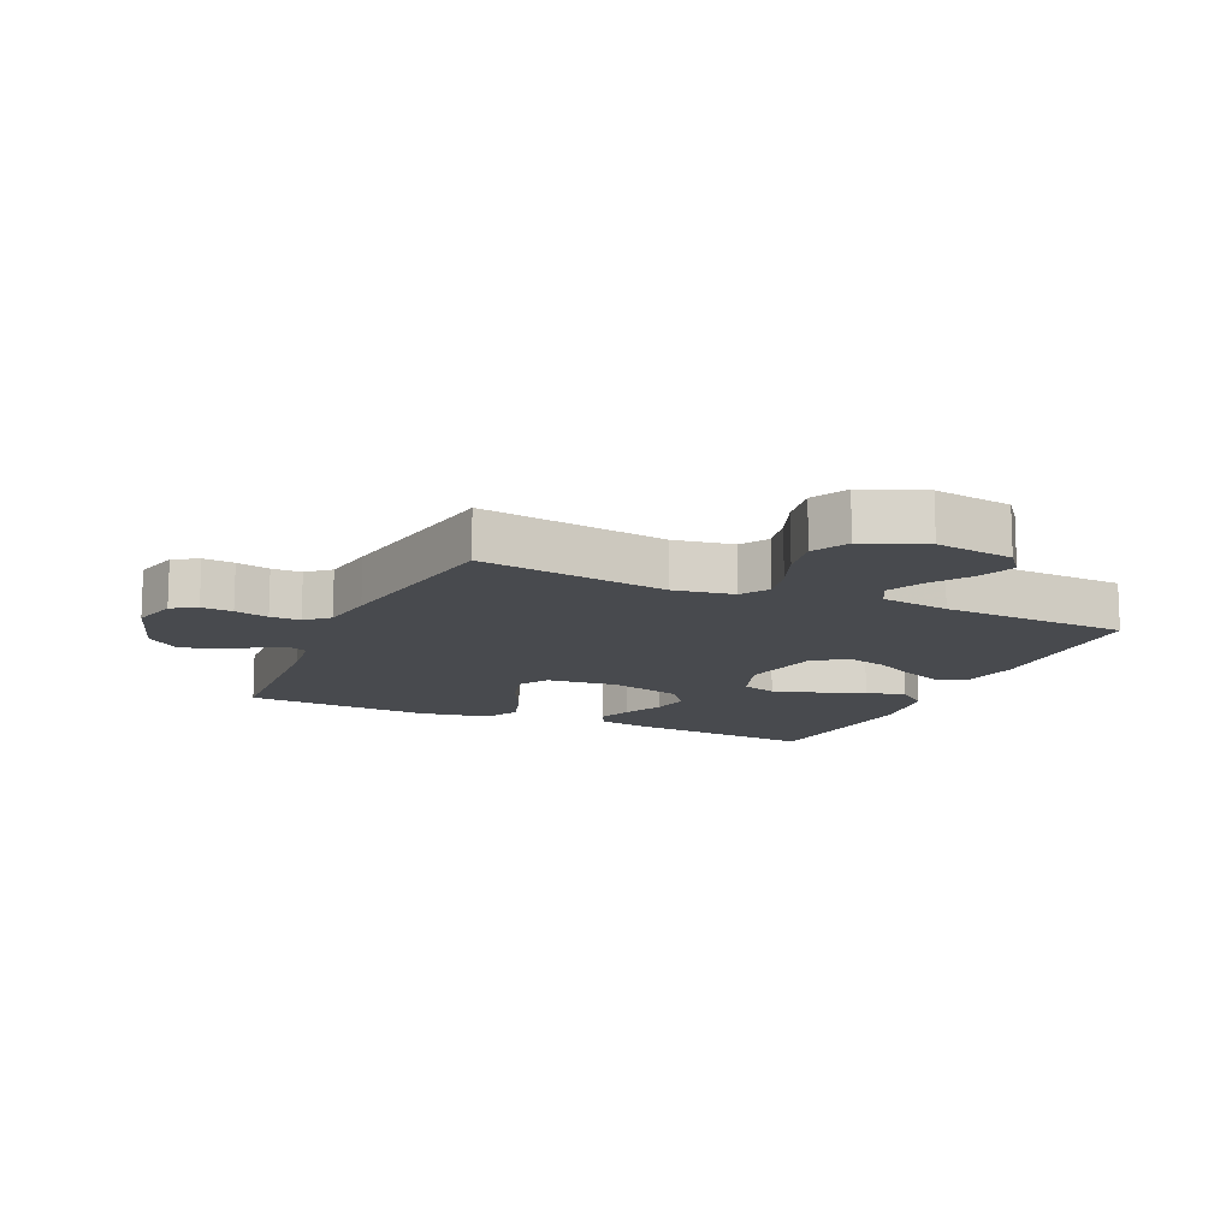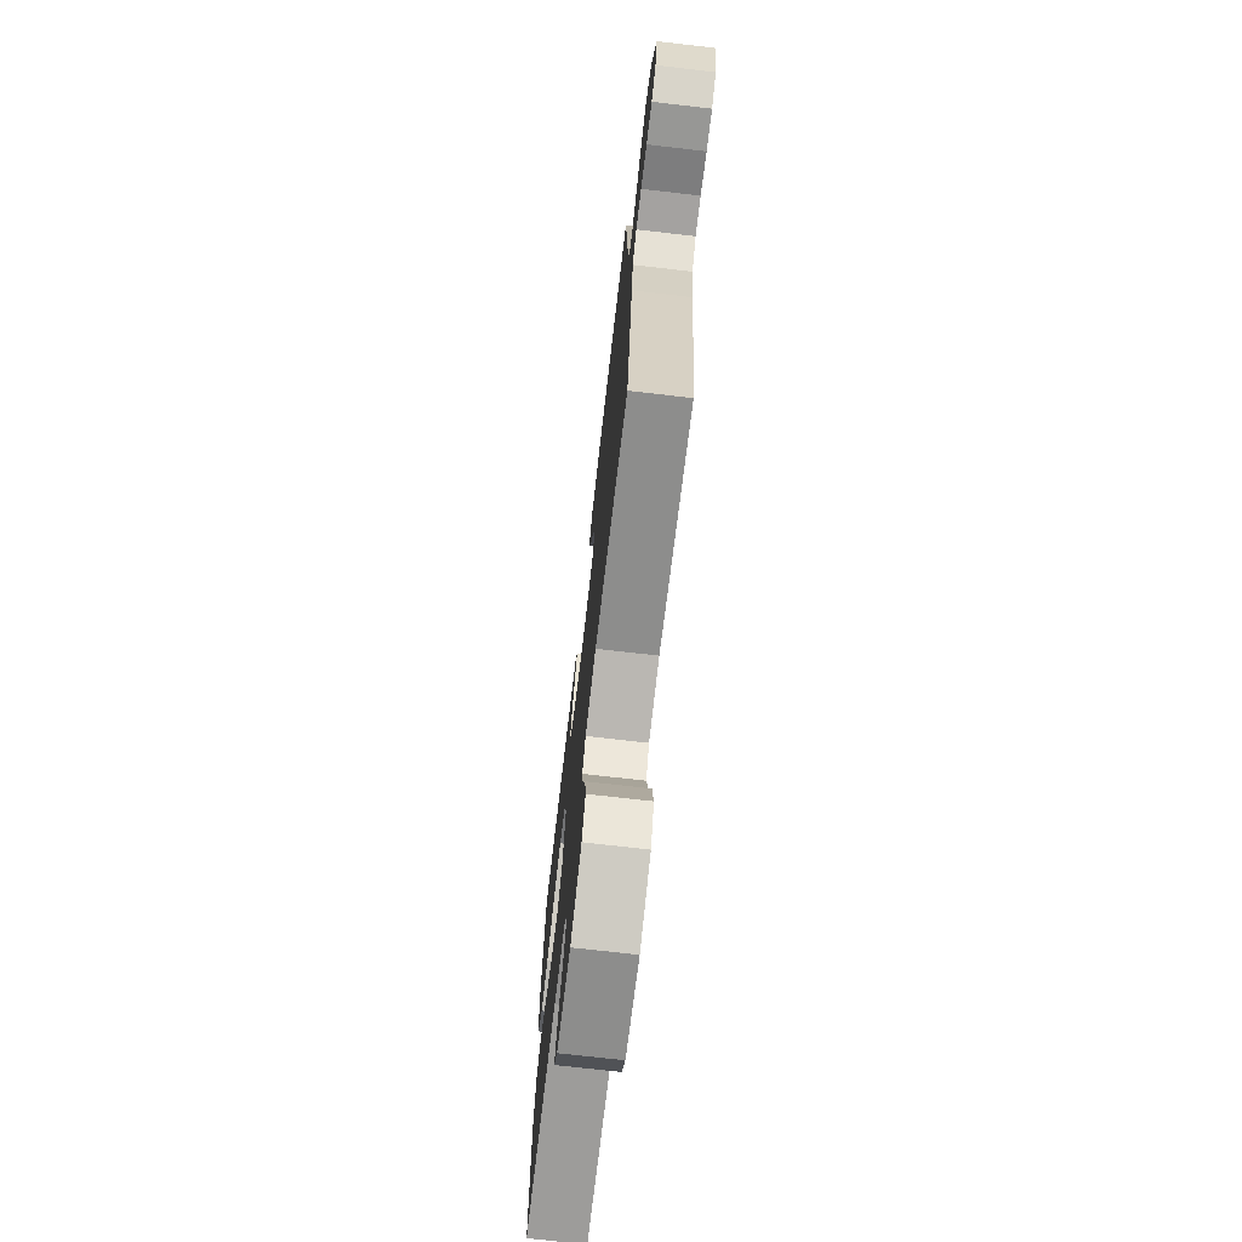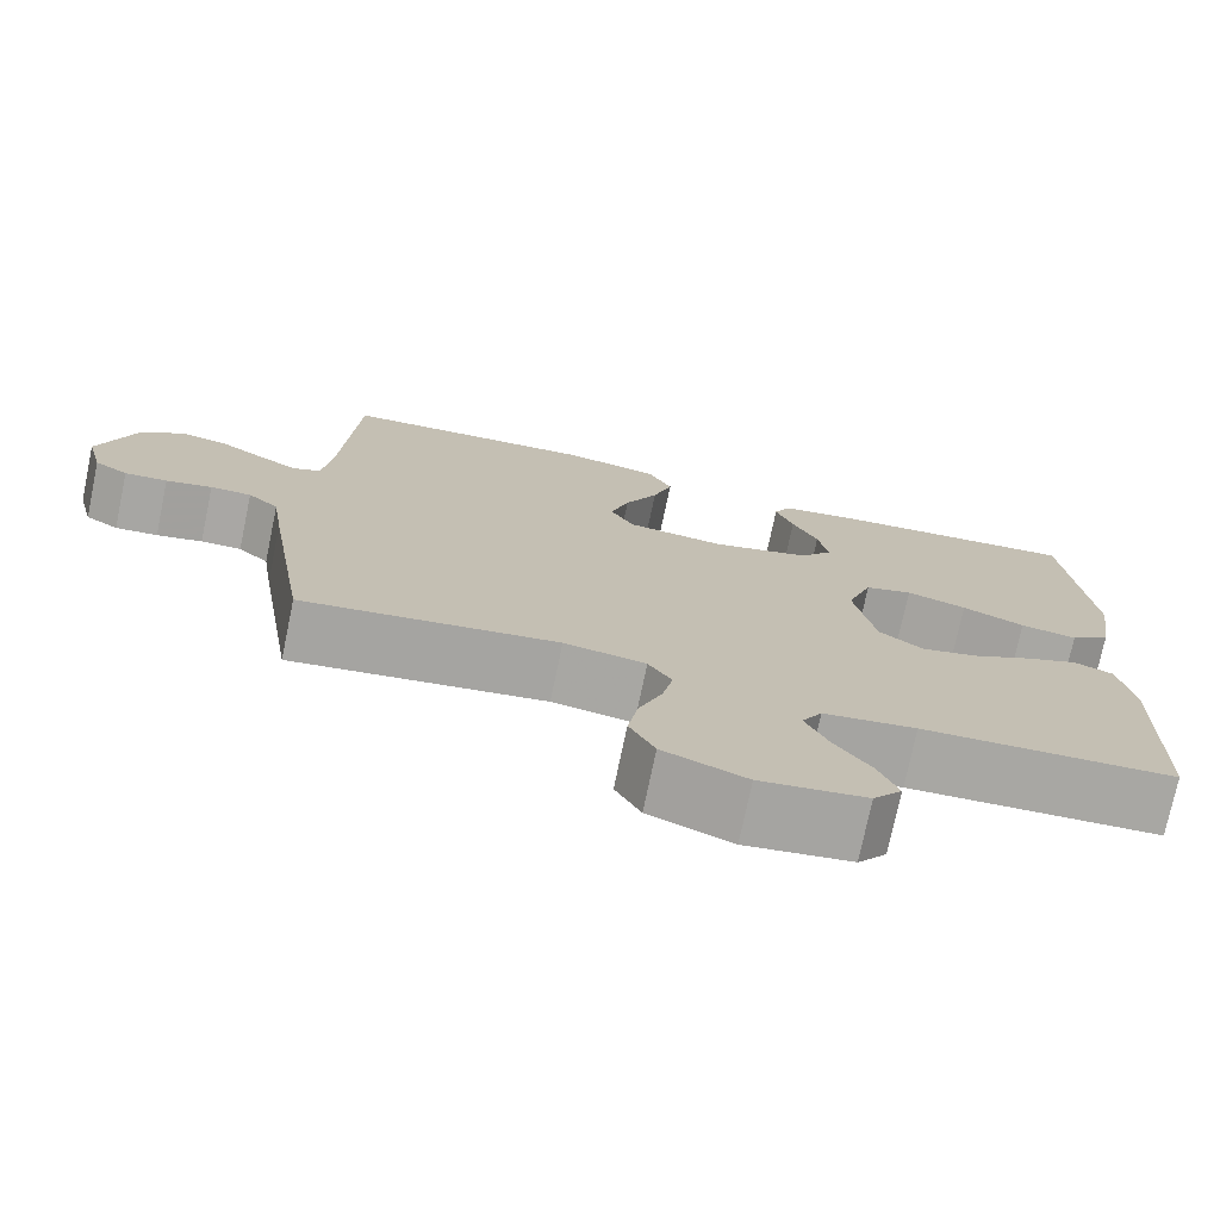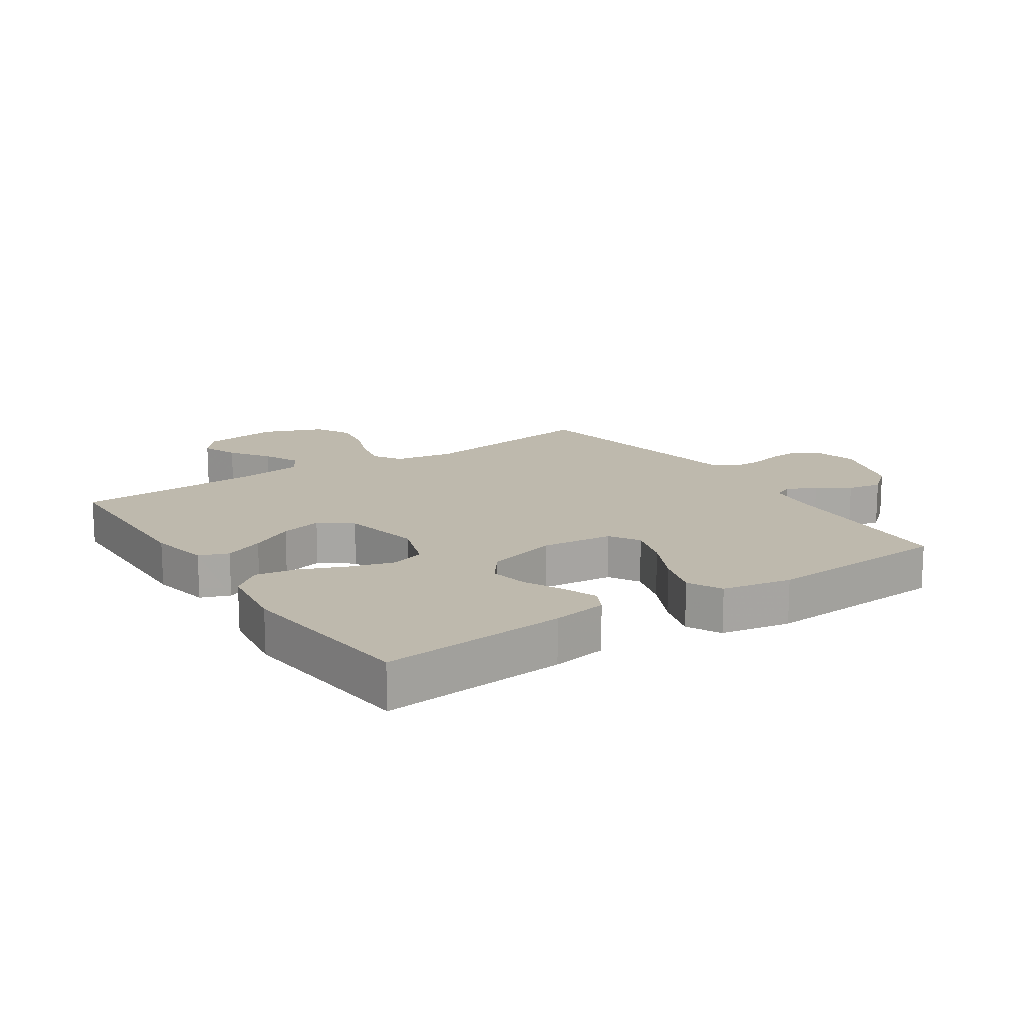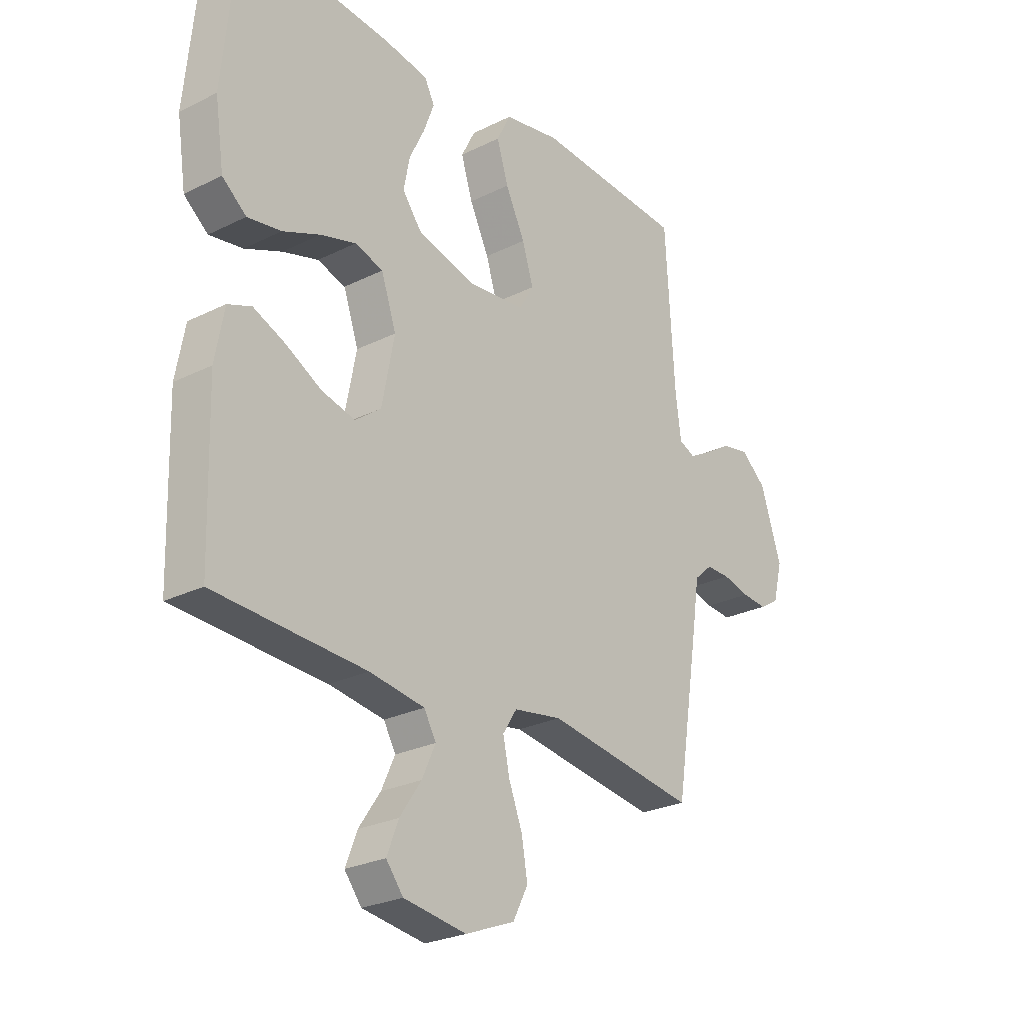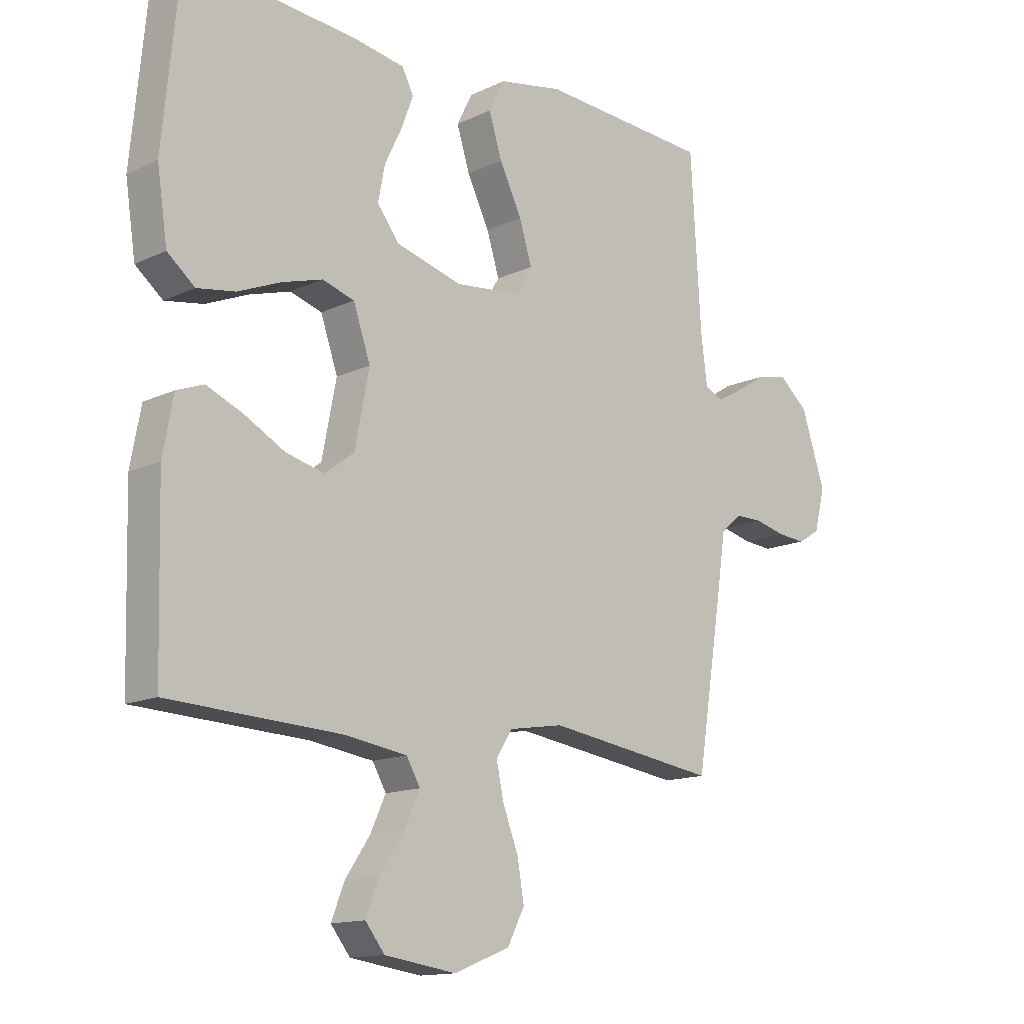
<metadata>
{"format":"obj","ext":"obj","renderer":"f3d","projection":"perspective","resolution":1024,"background":"white","views":[{"elev":-13.0,"azim":155.8,"up":"+Y"},{"elev":-72.7,"azim":83.4,"up":"+Z"},{"elev":-74.7,"azim":168.2,"up":"+Z"},{"elev":15.3,"azim":-33.9,"up":"+Y"},{"elev":-25.8,"azim":-51.6,"up":"+Z"},{"elev":-14.0,"azim":-43.8,"up":"+Z"}]}
</metadata>
<code>
v -0.5 0.07 -0.5
v -0.508 0.07 -0.2
v -0.49 0.07 -0.103
v -0.443 0.07 -0.085
v -0.379 0.07 -0.112
v -0.309 0.07 -0.15
v -0.242 0.07 -0.167
v -0.19 0.07 -0.128
v -0.165 0.07 0
v -0.195 0.07 0.087
v -0.251 0.07 0.104
v -0.322 0.07 0.083
v -0.396 0.07 0.052
v -0.463 0.07 0.041
v -0.511 0.07 0.08
v -0.529 0.07 0.2
v -0.5 0.07 0.5
v -0.2 0.07 0.474
v -0.111 0.07 0.459
v -0.091 0.07 0.42
v -0.112 0.07 0.364
v -0.142 0.07 0.302
v -0.154 0.07 0.24
v -0.116 0.07 0.19
v 0 0.07 0.158
v 0.115 0.07 0.17
v 0.144 0.07 0.219
v 0.122 0.07 0.29
v 0.083 0.07 0.369
v 0.06 0.07 0.442
v 0.088 0.07 0.497
v 0.2 0.07 0.518
v 0.5 0.07 0.5
v 0.518 0.07 0.2
v 0.529 0.07 0.115
v 0.561 0.07 0.101
v 0.606 0.07 0.126
v 0.659 0.07 0.159
v 0.714 0.07 0.17
v 0.765 0.07 0.127
v 0.807 0.07 0
v 0.788 0.07 -0.074
v 0.749 0.07 -0.098
v 0.699 0.07 -0.094
v 0.645 0.07 -0.081
v 0.597 0.07 -0.081
v 0.561 0.07 -0.113
v 0.548 0.07 -0.2
v 0.5 0.07 -0.5
v 0.2 0.07 -0.457
v 0.104 0.07 -0.473
v 0.076 0.07 -0.517
v 0.089 0.07 -0.578
v 0.116 0.07 -0.648
v 0.128 0.07 -0.717
v 0.098 0.07 -0.775
v 0 0.07 -0.814
v -0.125 0.07 -0.796
v -0.159 0.07 -0.753
v -0.136 0.07 -0.694
v -0.093 0.07 -0.631
v -0.066 0.07 -0.572
v -0.09 0.07 -0.53
v -0.2 0.07 -0.514
v -0.5 0 -0.5
v -0.508 0 -0.2
v -0.49 0 -0.103
v -0.443 0 -0.085
v -0.379 0 -0.112
v -0.309 0 -0.15
v -0.242 0 -0.167
v -0.19 0 -0.128
v -0.165 0 0
v -0.195 0 0.087
v -0.251 0 0.104
v -0.322 0 0.083
v -0.396 0 0.052
v -0.463 0 0.041
v -0.511 0 0.08
v -0.529 0 0.2
v -0.5 0 0.5
v -0.2 0 0.474
v -0.111 0 0.459
v -0.091 0 0.42
v -0.112 0 0.364
v -0.142 0 0.302
v -0.154 0 0.24
v -0.116 0 0.19
v 0 0 0.158
v 0.115 0 0.17
v 0.144 0 0.219
v 0.122 0 0.29
v 0.083 0 0.369
v 0.06 0 0.442
v 0.088 0 0.497
v 0.2 0 0.518
v 0.5 0 0.5
v 0.518 0 0.2
v 0.529 0 0.115
v 0.561 0 0.101
v 0.606 0 0.126
v 0.659 0 0.159
v 0.714 0 0.17
v 0.765 0 0.127
v 0.807 0 0
v 0.788 0 -0.074
v 0.749 0 -0.098
v 0.699 0 -0.094
v 0.645 0 -0.081
v 0.597 0 -0.081
v 0.561 0 -0.113
v 0.548 0 -0.2
v 0.5 0 -0.5
v 0.2 0 -0.457
v 0.104 0 -0.473
v 0.076 0 -0.517
v 0.089 0 -0.578
v 0.116 0 -0.648
v 0.128 0 -0.717
v 0.098 0 -0.775
v 0 0 -0.814
v -0.125 0 -0.796
v -0.159 0 -0.753
v -0.136 0 -0.694
v -0.093 0 -0.631
v -0.066 0 -0.572
v -0.09 0 -0.53
v -0.2 0 -0.514
f 59 60 61
f 58 59 61
f 57 58 61
f 56 57 61
f 55 56 61
f 54 55 61
f 53 54 61
f 52 53 61 62
f 51 52 62 63
f 47 48 49 50
f 47 50 51
f 51 63 64
f 47 51 64
f 46 47 64
f 43 44 45
f 42 43 45
f 41 42 45
f 40 41 45
f 39 40 45
f 38 39 45
f 37 38 45
f 36 37 45 46
f 32 33 34
f 31 32 34
f 30 31 34
f 29 30 34
f 28 29 34
f 27 28 34 35
f 36 46 64
f 35 36 64
f 27 35 64
f 26 27 64
f 20 21 22
f 19 20 22
f 18 19 22
f 17 18 22
f 16 17 22
f 15 16 22
f 14 15 22
f 13 14 22
f 12 13 22
f 11 12 22 23
f 10 11 23 24
f 4 5 6
f 3 4 6
f 2 3 6
f 1 2 6
f 64 1 6
f 64 6 7
f 25 26 64
f 9 10 24 25
f 8 9 25 64
f 7 8 64
f 125 124 123
f 125 123 122
f 125 122 121
f 125 121 120
f 125 120 119
f 125 119 118
f 125 118 117
f 126 125 117 116
f 127 126 116 115
f 114 113 112 111
f 115 114 111
f 128 127 115
f 128 115 111
f 128 111 110
f 109 108 107
f 109 107 106
f 109 106 105
f 109 105 104
f 109 104 103
f 109 103 102
f 109 102 101
f 110 109 101 100
f 98 97 96
f 98 96 95
f 98 95 94
f 98 94 93
f 98 93 92
f 99 98 92 91
f 128 110 100
f 128 100 99
f 128 99 91
f 128 91 90
f 86 85 84
f 86 84 83
f 86 83 82
f 86 82 81
f 86 81 80
f 86 80 79
f 86 79 78
f 86 78 77
f 86 77 76
f 87 86 76 75
f 88 87 75 74
f 70 69 68
f 70 68 67
f 70 67 66
f 70 66 65
f 70 65 128
f 71 70 128
f 128 90 89
f 89 88 74 73
f 128 89 73 72
f 128 72 71
f 1 65 66 2
f 2 66 67 3
f 3 67 68 4
f 4 68 69 5
f 5 69 70 6
f 6 70 71 7
f 7 71 72 8
f 8 72 73 9
f 9 73 74 10
f 10 74 75 11
f 11 75 76 12
f 12 76 77 13
f 13 77 78 14
f 14 78 79 15
f 15 79 80 16
f 16 80 81 17
f 17 81 82 18
f 18 82 83 19
f 19 83 84 20
f 20 84 85 21
f 21 85 86 22
f 22 86 87 23
f 23 87 88 24
f 24 88 89 25
f 25 89 90 26
f 26 90 91 27
f 27 91 92 28
f 28 92 93 29
f 29 93 94 30
f 30 94 95 31
f 31 95 96 32
f 32 96 97 33
f 33 97 98 34
f 34 98 99 35
f 35 99 100 36
f 36 100 101 37
f 37 101 102 38
f 38 102 103 39
f 39 103 104 40
f 40 104 105 41
f 41 105 106 42
f 42 106 107 43
f 43 107 108 44
f 44 108 109 45
f 45 109 110 46
f 46 110 111 47
f 47 111 112 48
f 48 112 113 49
f 49 113 114 50
f 50 114 115 51
f 51 115 116 52
f 52 116 117 53
f 53 117 118 54
f 54 118 119 55
f 55 119 120 56
f 56 120 121 57
f 57 121 122 58
f 58 122 123 59
f 59 123 124 60
f 60 124 125 61
f 61 125 126 62
f 62 126 127 63
f 63 127 128 64
f 64 128 65 1

</code>
